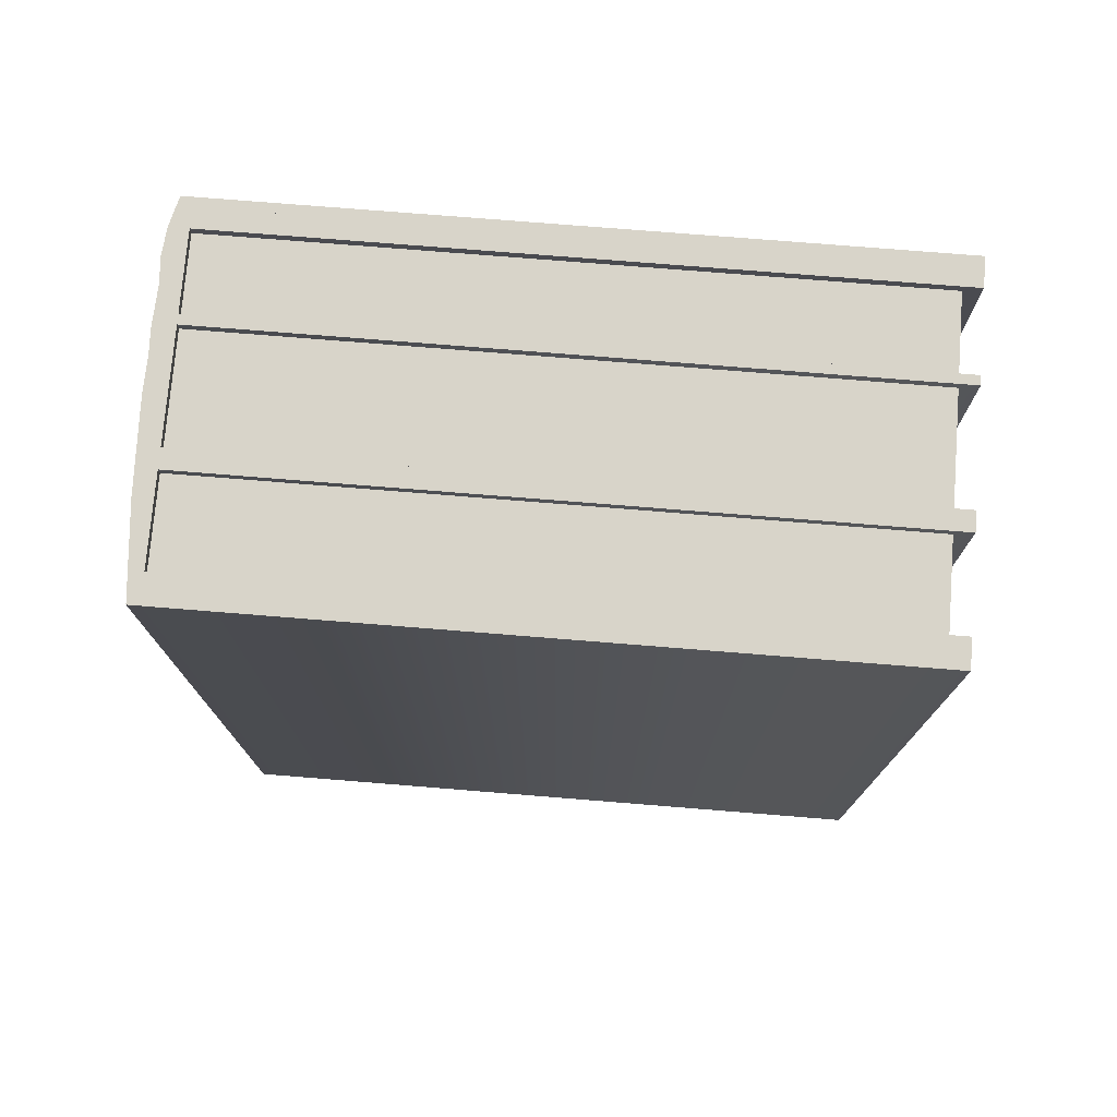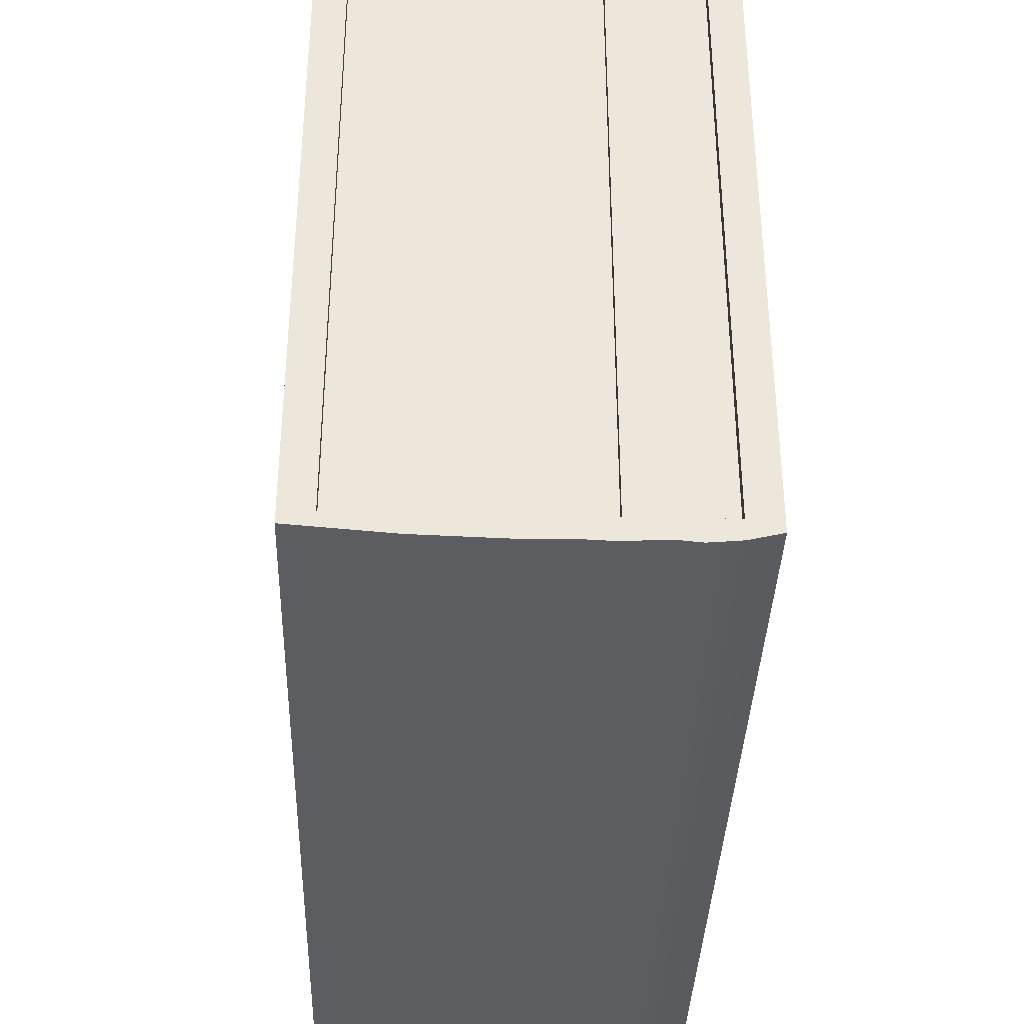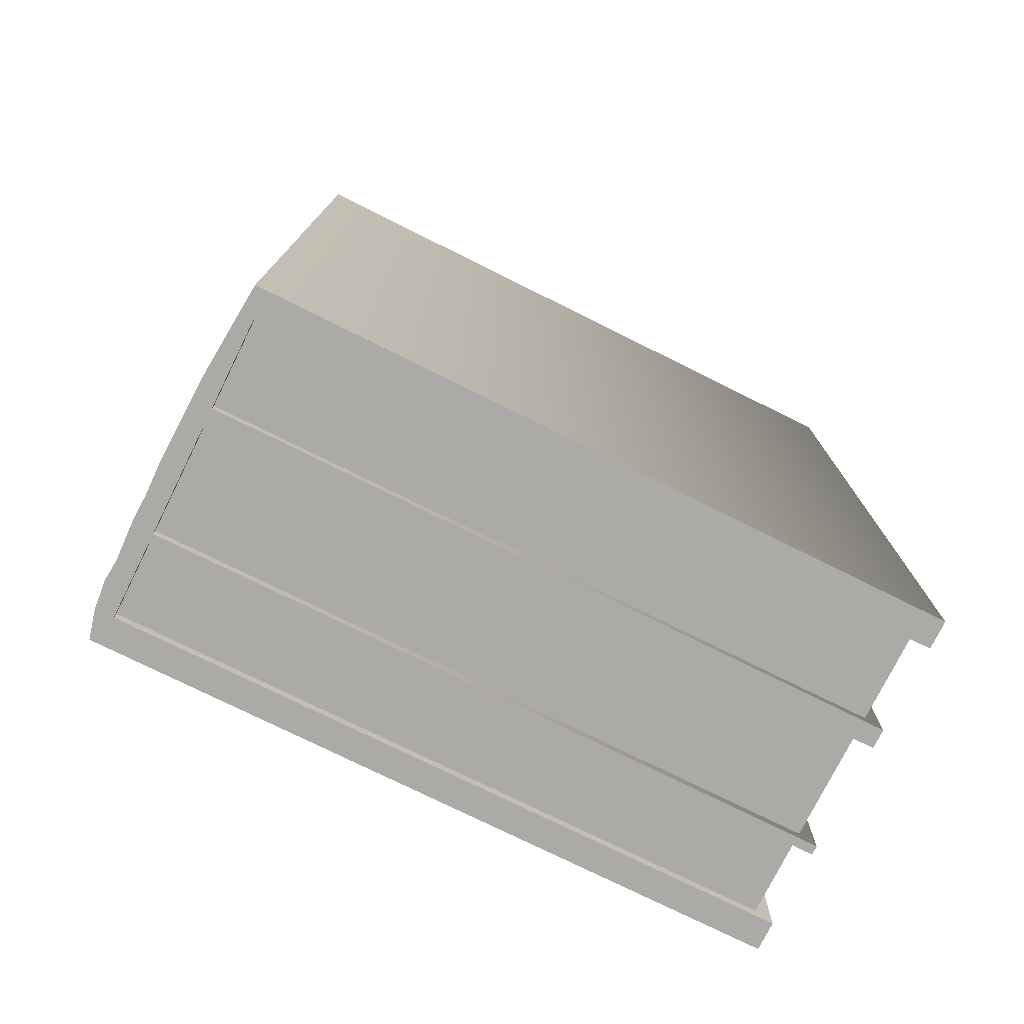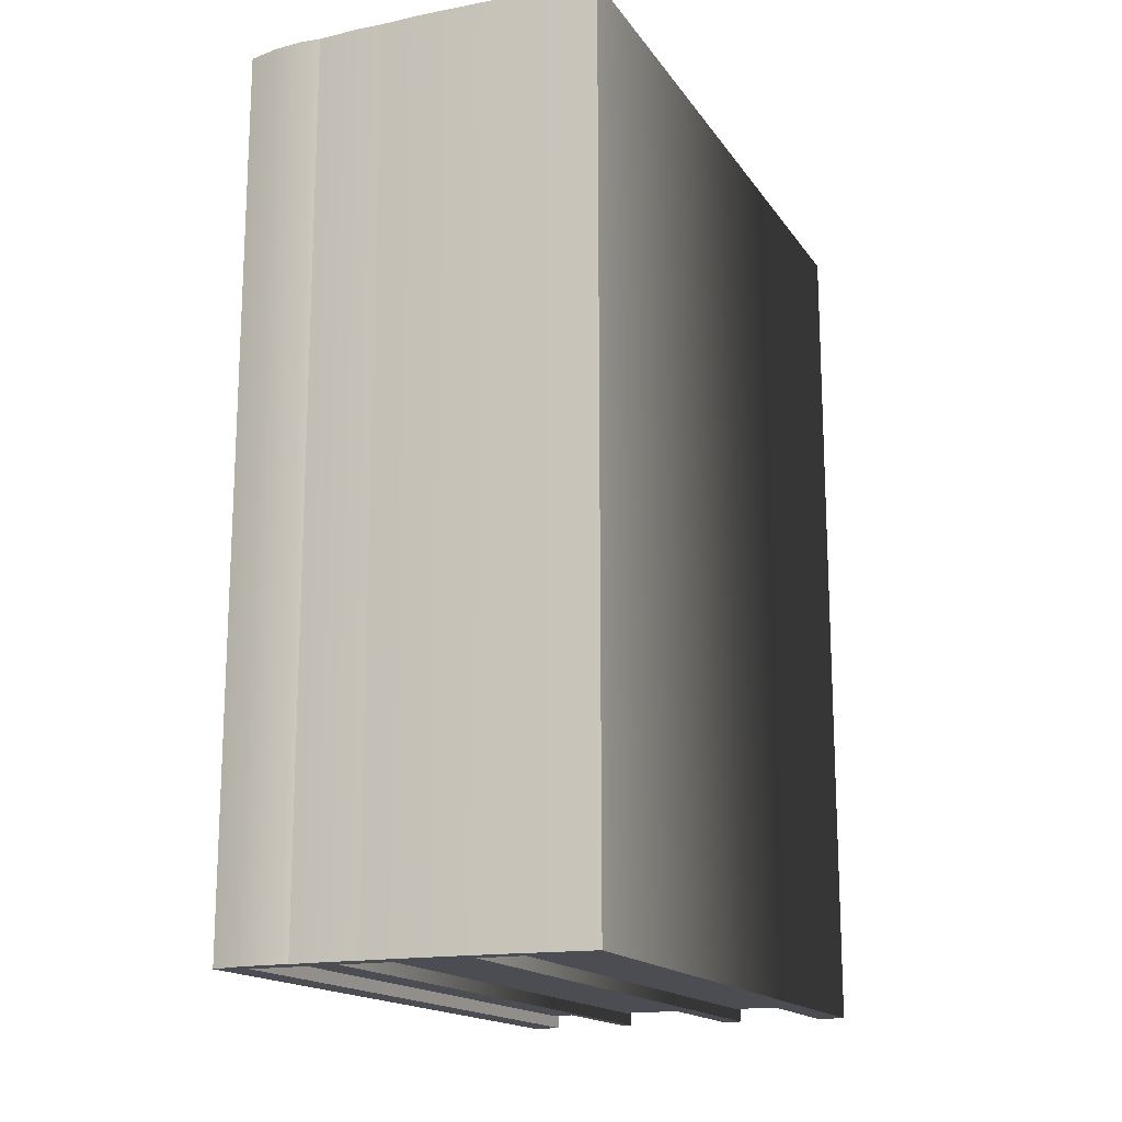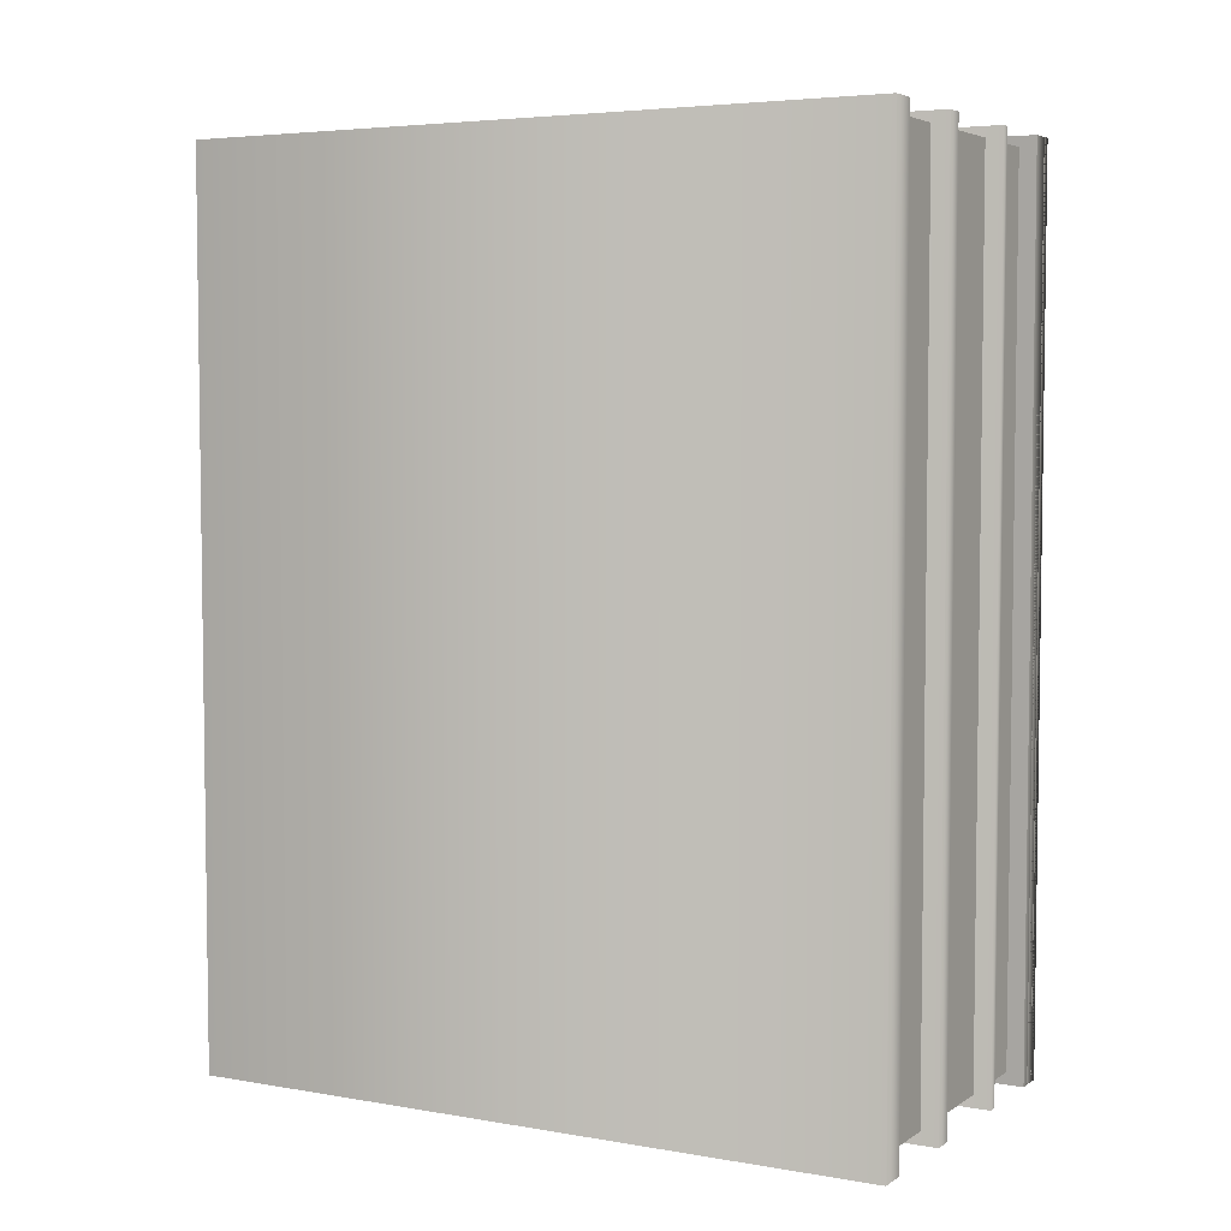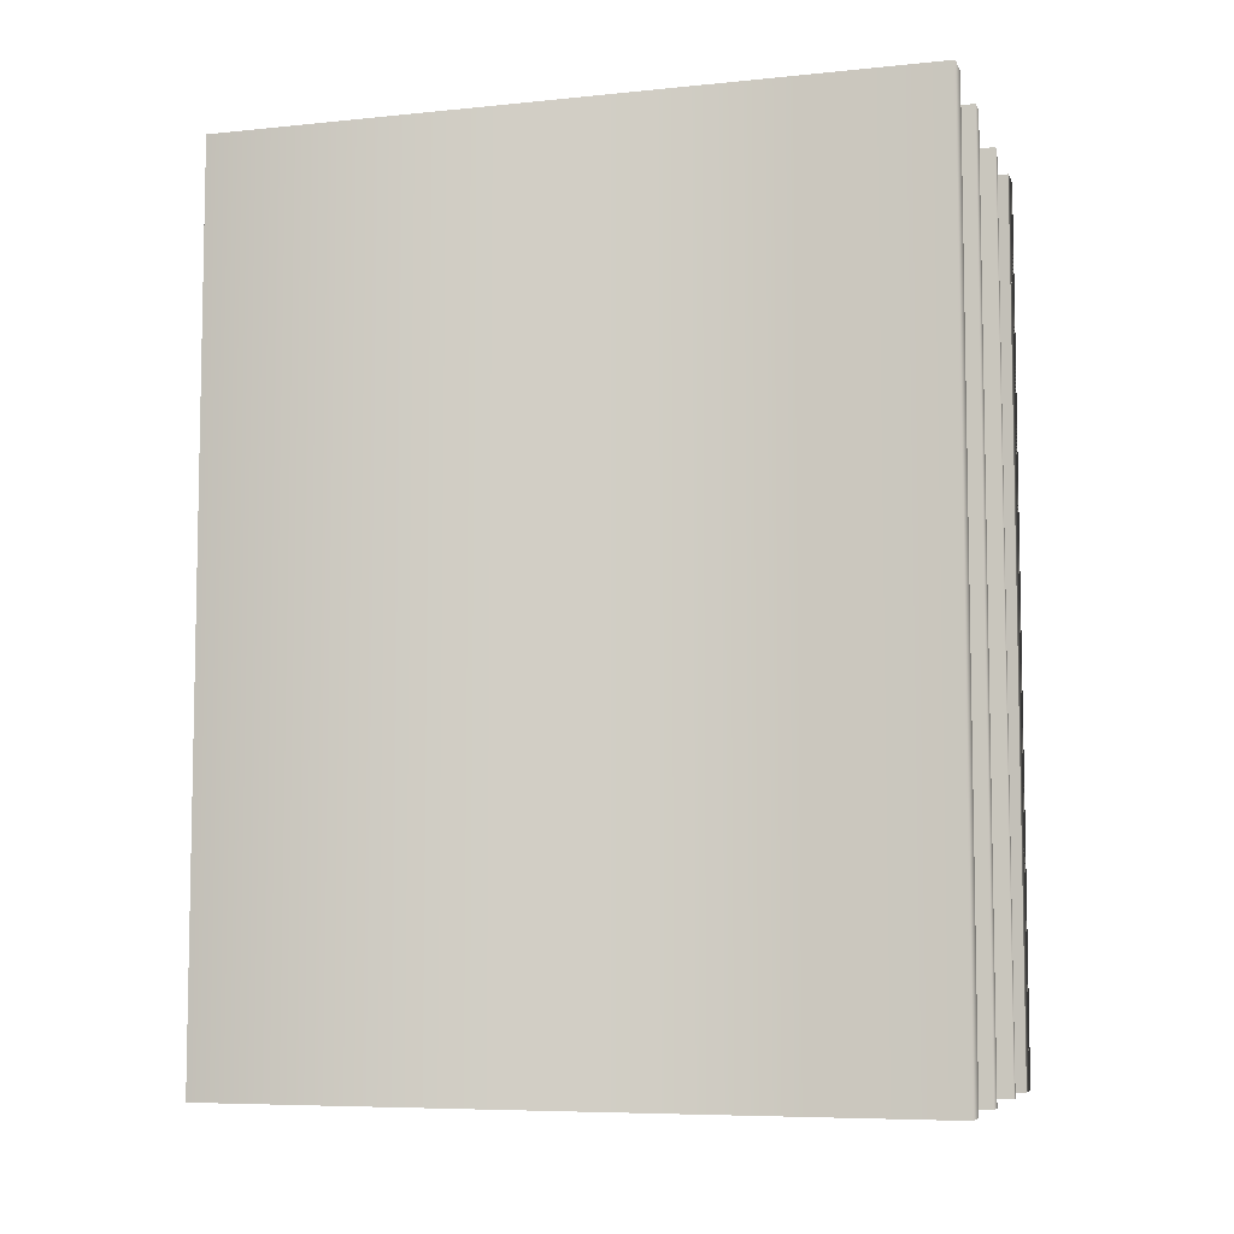
<metadata>
{"format":"obj","ext":"obj","renderer":"f3d","projection":"perspective","resolution":1024,"background":"white","views":[{"elev":75.4,"azim":-85.4,"up":"+Y"},{"elev":-36.7,"azim":-1.8,"up":"+Z"},{"elev":-76.0,"azim":-116.4,"up":"+Y"},{"elev":-16.4,"azim":-156.9,"up":"+Y"},{"elev":4.8,"azim":-61.2,"up":"+Y"},{"elev":-7.0,"azim":-73.4,"up":"+Y"}]}
</metadata>
<code>
g Buch.002
v 0 0 0
v 0 -0 0.4731
v -0.02005 -0 0.4731
v -0.02005 -0 0.007904
v -0.062 0 -0.004978
v -0.07212 -0 0.007903
v -0.02005 0.00839 0.007904
v -0.07212 0.00839 0.007903
v 0 0.6 0
v -0.062 0.6 -0.004977
v -0.124 0 -0.006861
v -0.124 0.6 -0.006861
v -0.186 0.6 -0.004978
v -0.248 0.6 0
v -0.2283 0.6 0.007903
v -0.1763 0.6 0.007903
v -0.1763 0.5931 0.4616
v -0.2283 0.5931 0.4616
v -0.2283 0.00839 0.4616
v -0.1763 0.00839 0.4616
v -0.2283 -0 0.4731
v -0.2283 -0 0.007903
v -0.2283 0.00839 0.007903
v -0.248 -0 0.4731
v -0.248 0 0
v -0.1763 0.00839 0.007903
v -0.02005 0.5931 0.4616
v -0.02005 0.00839 0.4616
v -0.02005 0.6 0.4731
v 0 0.6 0.4731
v -0.02005 0.6 0.007903
v -0.248 0.6 0.4731
v -0.2283 0.6 0.4731
v -0.1763 0.5931 0.007903
v -0.2283 0.5931 0.007903
v -0.02005 0.5931 0.007903
v -0.186 0 -0.004978
v -0.07212 0.6 0.007903
v -0.07212 0.5931 0.007903
v -0.1242 0.6 0.007903
v -0.1242 0.5931 0.007903
v -0.07212 0.5931 0.4616
v -0.1242 0.5931 0.4616
v -0.07212 0.00839 0.4616
v -0.1242 0.00839 0.4616
v -0.1242 0.00839 0.007903
v -0.1763 -0 0.007903
v -0.1242 -0 0.007903
f 1 2 3 4
f 5 1 4 6
f 6 4 7 8
f 9 1 5 10
f 10 5 11 12
f 13 14 15 16
f 17 18 19 20
f 21 22 23 19
f 24 25 22 21
f 26 20 19 23
f 27 28 3 29
f 30 9 31 29
f 14 32 33 15
f 34 35 18 17
f 29 31 36 27
f 15 33 18 35
f 16 15 35 34
f 4 3 28 7
f 12 11 37 13
f 1 9 30 2
f 3 2 30 29
f 21 19 18 33
f 24 21 33 32
f 31 38 39 36
f 38 40 41 39
f 40 16 34 41
f 36 39 42 27
f 39 41 43 42
f 41 34 17 43
f 7 28 44 8
f 8 44 45 46
f 46 45 20 26
f 27 42 44 28
f 42 43 45 44
f 43 17 20 45
f 9 10 38 31
f 10 12 40 38
f 12 13 16 40
f 13 37 25 14
f 24 32 14 25
f 22 47 26 23
f 47 48 46 26
f 48 6 8 46
f 25 37 47 22
f 37 11 48 47
f 11 5 6 48
g Buch.001
v 0 0 0
v 0 -0 0.4731
v -0.01358 -0 0.4731
v -0.01358 -0 0.007904
v -0.042 0 -0.004978
v -0.04885 -0 0.007903
v -0.01358 0.00839 0.007904
v -0.04885 0.00839 0.007903
v 0 0.6 0
v -0.042 0.6 -0.004977
v -0.084 0 -0.006861
v -0.084 0.6 -0.006861
v -0.126 0.6 -0.004978
v -0.168 0.6 0
v -0.1547 0.6 0.007903
v -0.1194 0.6 0.007903
v -0.1194 0.5931 0.4616
v -0.1547 0.5931 0.4616
v -0.1547 0.00839 0.4616
v -0.1194 0.00839 0.4616
v -0.1547 -0 0.4731
v -0.1547 -0 0.007903
v -0.1547 0.00839 0.007903
v -0.168 -0 0.4731
v -0.168 0 0
v -0.1194 0.00839 0.007903
v -0.01358 0.5931 0.4616
v -0.01358 0.00839 0.4616
v -0.01358 0.6 0.4731
v 0 0.6 0.4731
v -0.01358 0.6 0.007903
v -0.168 0.6 0.4731
v -0.1547 0.6 0.4731
v -0.1194 0.5931 0.007903
v -0.1547 0.5931 0.007903
v -0.01358 0.5931 0.007903
v -0.126 0 -0.004978
v -0.04885 0.6 0.007903
v -0.04885 0.5931 0.007903
v -0.08413 0.6 0.007903
v -0.08413 0.5931 0.007903
v -0.04885 0.5931 0.4616
v -0.08413 0.5931 0.4616
v -0.04885 0.00839 0.4616
v -0.08413 0.00839 0.4616
v -0.08413 0.00839 0.007903
v -0.1194 -0 0.007903
v -0.08413 -0 0.007903
f 49 50 51 52
f 53 49 52 54
f 54 52 55 56
f 57 49 53 58
f 58 53 59 60
f 61 62 63 64
f 65 66 67 68
f 69 70 71 67
f 72 73 70 69
f 74 68 67 71
f 75 76 51 77
f 78 57 79 77
f 62 80 81 63
f 82 83 66 65
f 77 79 84 75
f 63 81 66 83
f 64 63 83 82
f 52 51 76 55
f 60 59 85 61
f 49 57 78 50
f 51 50 78 77
f 69 67 66 81
f 72 69 81 80
f 79 86 87 84
f 86 88 89 87
f 88 64 82 89
f 84 87 90 75
f 87 89 91 90
f 89 82 65 91
f 55 76 92 56
f 56 92 93 94
f 94 93 68 74
f 75 90 92 76
f 90 91 93 92
f 91 65 68 93
f 57 58 86 79
f 58 60 88 86
f 60 61 64 88
f 61 85 73 62
f 72 80 62 73
f 70 95 74 71
f 95 96 94 74
f 96 54 56 94
f 73 85 95 70
f 85 59 96 95
f 59 53 54 96
g Buch
v 0 0 0
v 0 -0 0.4731
v -0.006466 -0 0.4731
v -0.006466 -0 0.007904
v -0.02 0 -0.004978
v -0.02326 -0 0.007903
v -0.006466 0.00839 0.007904
v -0.02326 0.00839 0.007903
v 0 0.6 0
v -0.02 0.6 -0.004977
v -0.04 0 -0.006861
v -0.04 0.6 -0.006861
v -0.06 0.6 -0.004978
v -0.08 0.6 0
v -0.07366 0.6 0.007903
v -0.05686 0.6 0.007903
v -0.05686 0.5931 0.4616
v -0.07366 0.5931 0.4616
v -0.07366 0.00839 0.4616
v -0.05686 0.00839 0.4616
v -0.07366 -0 0.4731
v -0.07366 -0 0.007903
v -0.07366 0.00839 0.007903
v -0.08 -0 0.4731
v -0.08 0 0
v -0.05686 0.00839 0.007903
v -0.006466 0.5931 0.4616
v -0.006466 0.00839 0.4616
v -0.006466 0.6 0.4731
v 0 0.6 0.4731
v -0.006466 0.6 0.007903
v -0.08 0.6 0.4731
v -0.07366 0.6 0.4731
v -0.05686 0.5931 0.007903
v -0.07366 0.5931 0.007903
v -0.006466 0.5931 0.007903
v -0.06 0 -0.004978
v -0.02326 0.6 0.007903
v -0.02326 0.5931 0.007903
v -0.04006 0.6 0.007903
v -0.04006 0.5931 0.007903
v -0.02326 0.5931 0.4616
v -0.04006 0.5931 0.4616
v -0.02326 0.00839 0.4616
v -0.04006 0.00839 0.4616
v -0.04006 0.00839 0.007903
v -0.05686 -0 0.007903
v -0.04006 -0 0.007903
f 97 98 99 100
f 101 97 100 102
f 102 100 103 104
f 105 97 101 106
f 106 101 107 108
f 109 110 111 112
f 113 114 115 116
f 117 118 119 115
f 120 121 118 117
f 122 116 115 119
f 123 124 99 125
f 126 105 127 125
f 110 128 129 111
f 130 131 114 113
f 125 127 132 123
f 111 129 114 131
f 112 111 131 130
f 100 99 124 103
f 108 107 133 109
f 97 105 126 98
f 99 98 126 125
f 117 115 114 129
f 120 117 129 128
f 127 134 135 132
f 134 136 137 135
f 136 112 130 137
f 132 135 138 123
f 135 137 139 138
f 137 130 113 139
f 103 124 140 104
f 104 140 141 142
f 142 141 116 122
f 123 138 140 124
f 138 139 141 140
f 139 113 116 141
f 105 106 134 127
f 106 108 136 134
f 108 109 112 136
f 109 133 121 110
f 120 128 110 121
f 118 143 122 119
f 143 144 142 122
f 144 102 104 142
f 121 133 143 118
f 133 107 144 143
f 107 101 102 144

</code>
